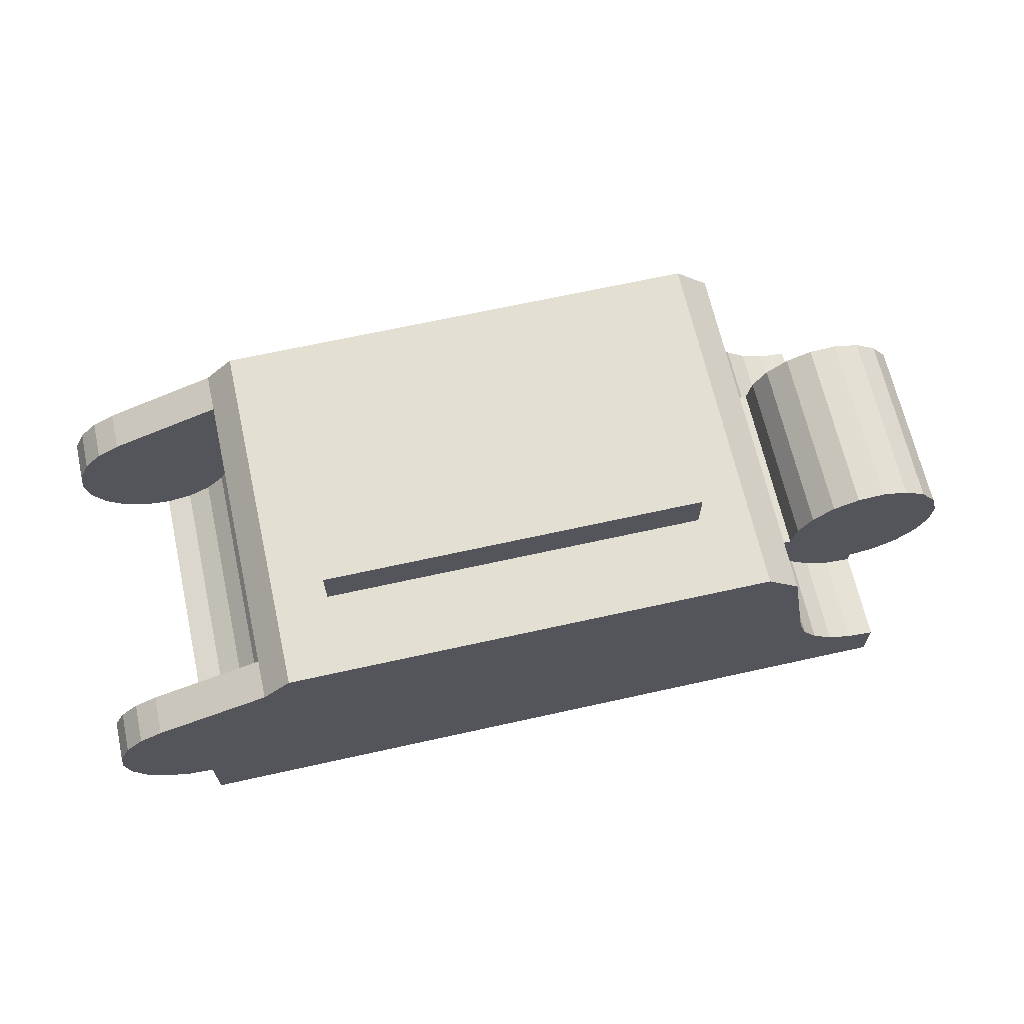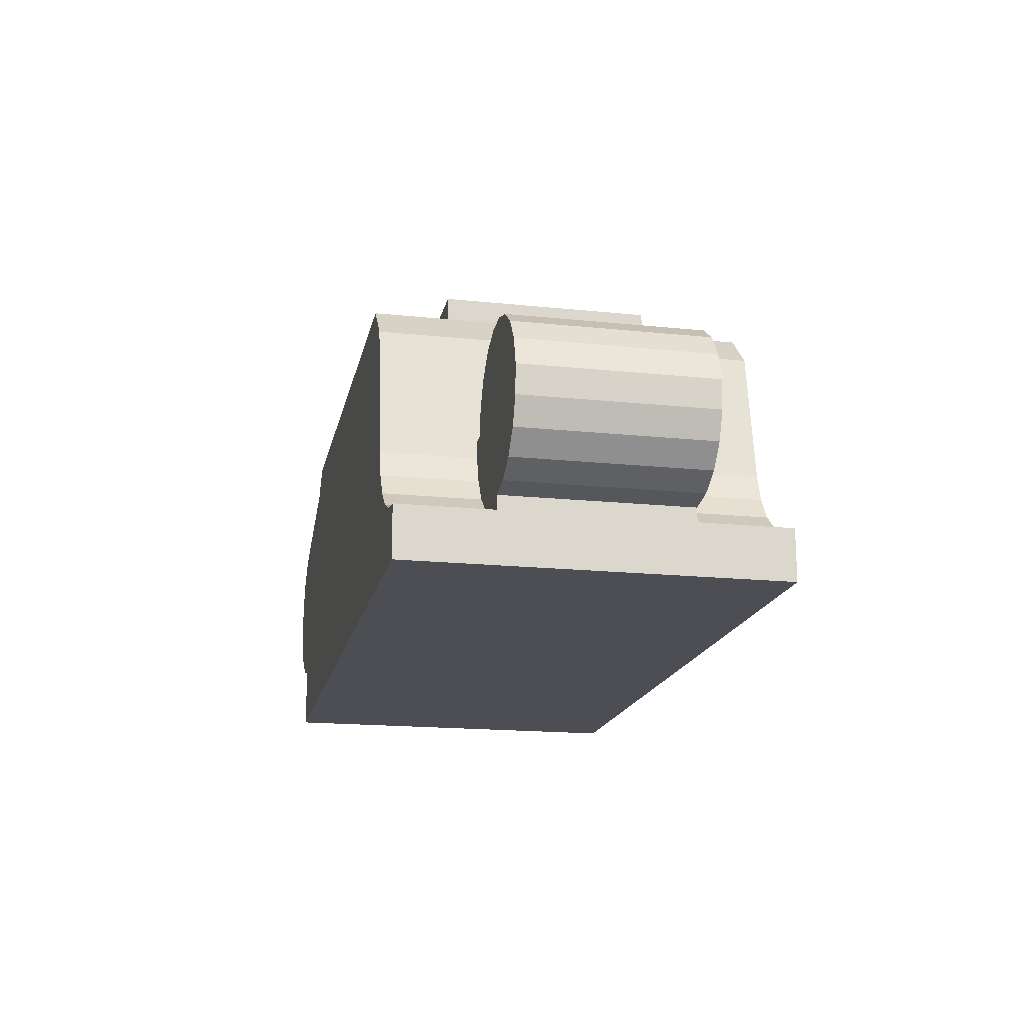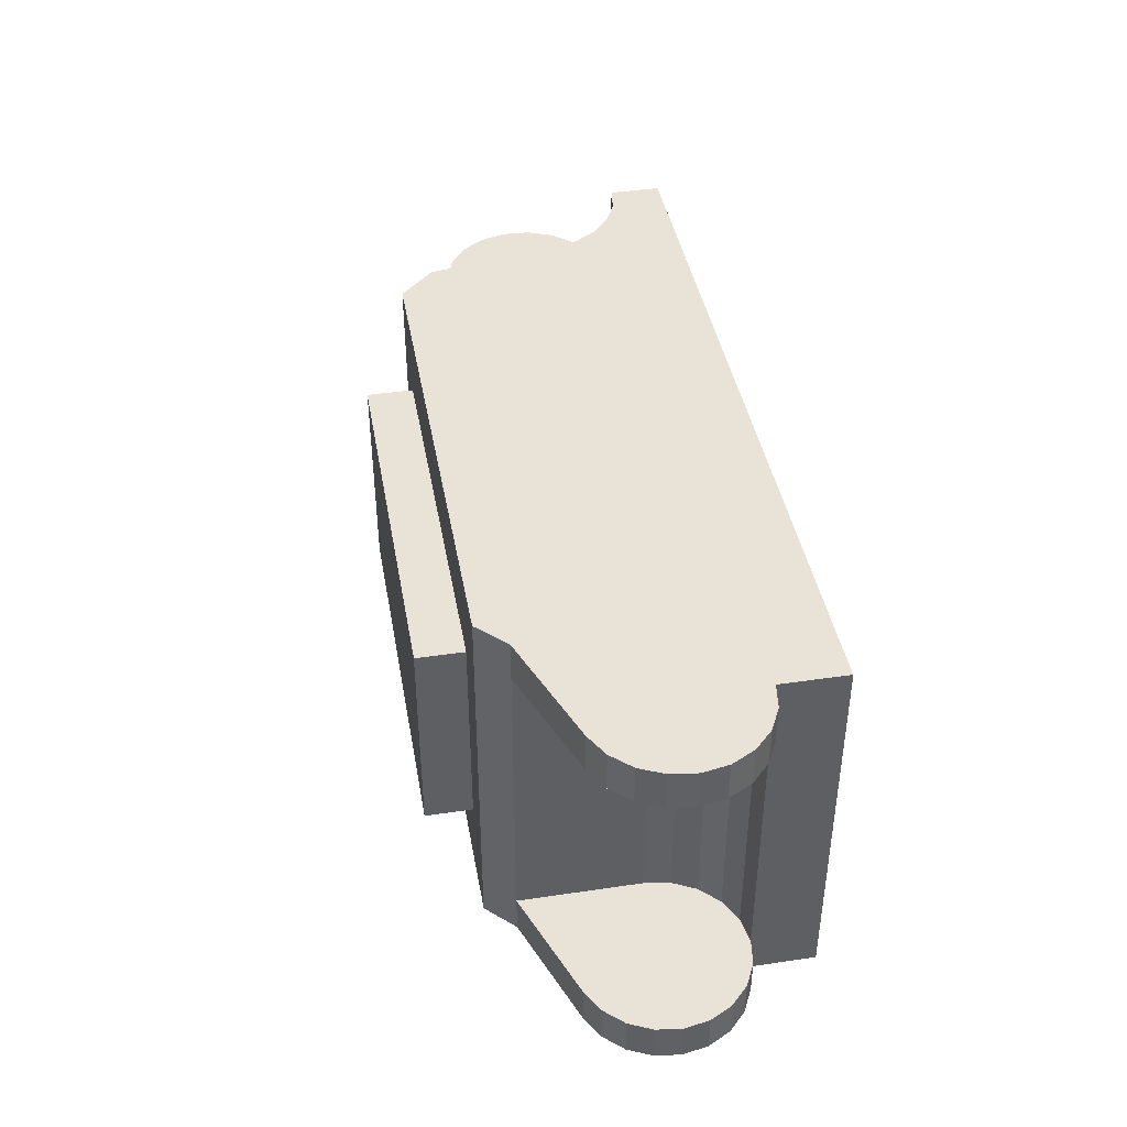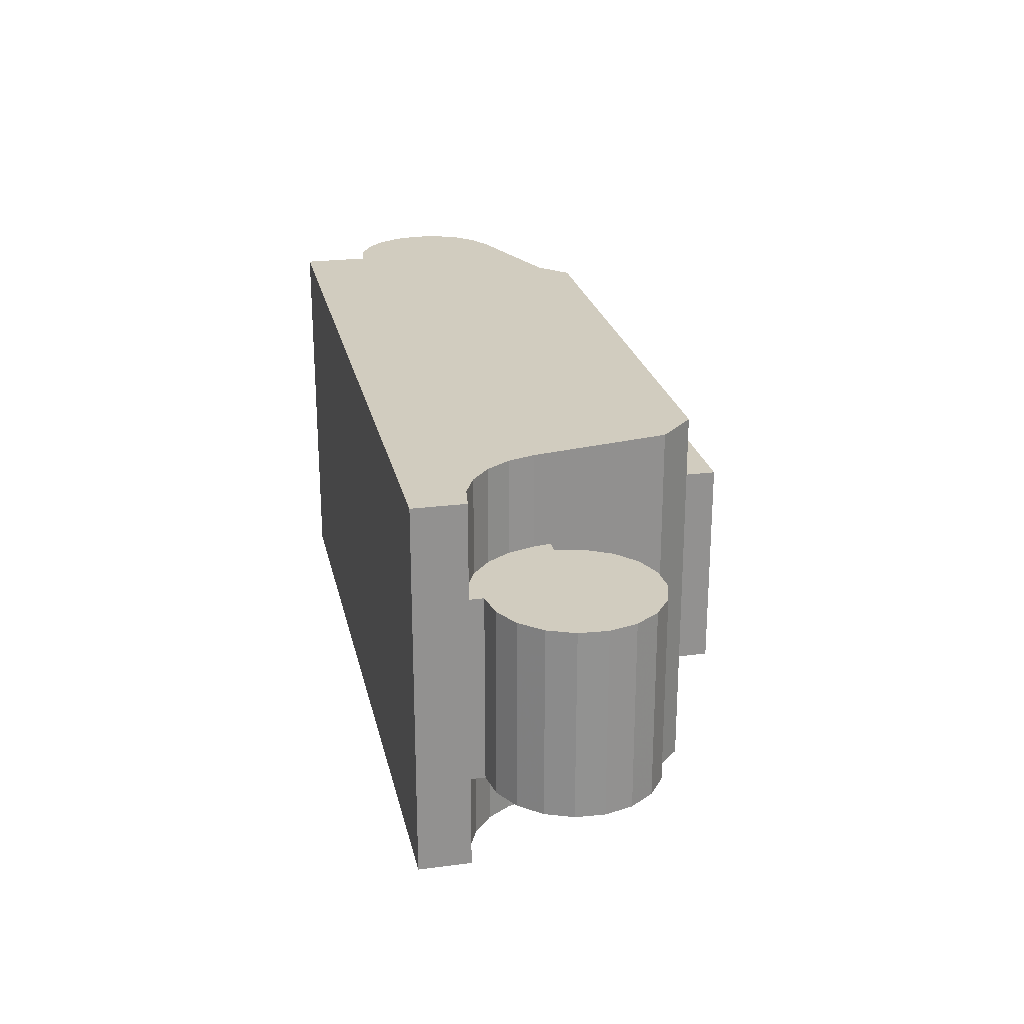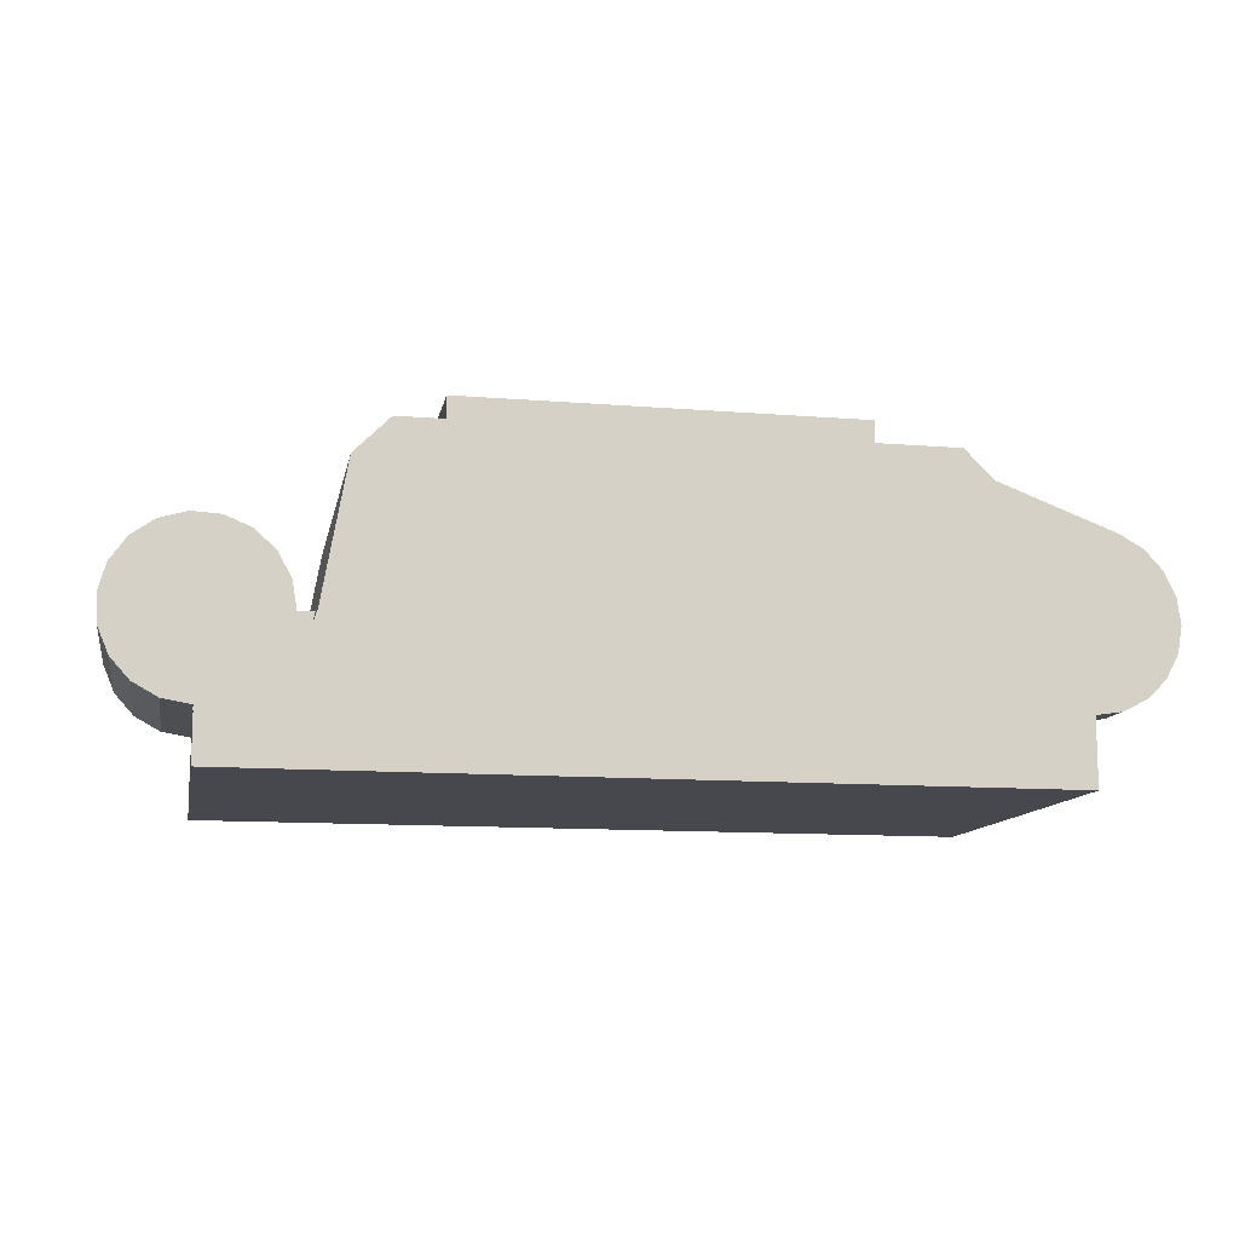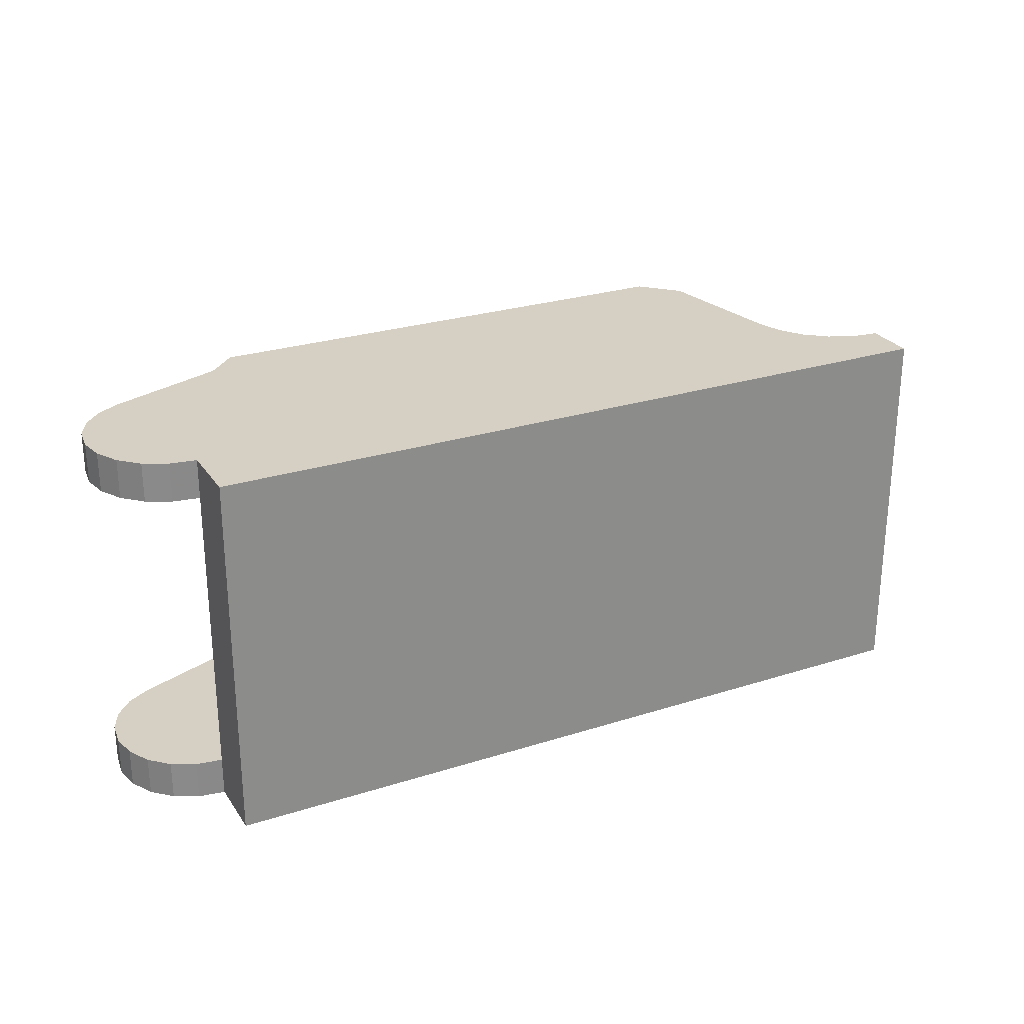
<metadata>
{"format":"obj","ext":"obj","renderer":"f3d","projection":"perspective","resolution":1024,"background":"white","views":[{"elev":66.5,"azim":-12.6,"up":"+Y"},{"elev":-17.4,"azim":78.3,"up":"+Y"},{"elev":41.7,"azim":-100.1,"up":"+Z"},{"elev":24.1,"azim":77.9,"up":"+Z"},{"elev":-11.8,"azim":168.9,"up":"+Y"},{"elev":26.4,"azim":-26.6,"up":"+Z"}]}
</metadata>
<code>
v 0.0089 0.008 -0.006
v 0.006 0.008 -0.0104
v 0.0089 0.008 0.0052
v 0.006 0.008 0.0096
v 0.02986 0.008 0.0052
v 0.03276 0.008 0.0096
v 0.02986 0.008 -0.006
v 0.03276 0.008 -0.0104
v 0.041 -0.00525 -0.0054
v 0.041 -0.00525 -0.0104
v 0.03955 -0.005047 -0.0054
v 0.03955 -0.005047 -0.0104
v 0.03822 -0.004452 -0.0054
v 0.03822 -0.004452 -0.0104
v 0.0371 -0.003513 -0.0054
v 0.0371 -0.003513 -0.0104
v 0.03628 -0.002301 -0.0054
v 0.03628 -0.002301 -0.0104
v 0.03583 -0.0009116 -0.0054
v 0.03583 -0.0009116 -0.0104
v 0.03583 -0.0009116 0.0046
v 0.03583 -0.0009116 0.0096
v 0.03628 -0.002301 0.0046
v 0.03628 -0.002301 0.0096
v 0.0371 -0.003513 0.0046
v 0.0371 -0.003513 0.0096
v 0.03822 -0.004452 0.0046
v 0.03822 -0.004452 0.0096
v 0.03955 -0.005047 0.0046
v 0.03955 -0.005047 0.0096
v 0.041 -0.00525 0.0046
v 0.041 -0.00525 0.0096
v 0.041 -0.0045 0.0046
v 0.041 -0.0045 -0.0054
v 0.04249 -0.004247 -0.0054
v 0.04249 -0.004247 0.0046
v 0.04381 -0.003518 -0.0054
v 0.04381 -0.003518 0.0046
v 0.04481 -0.002394 -0.0054
v 0.04481 -0.002394 0.0046
v 0.04539 -0.001001 -0.0054
v 0.04539 -0.001001 0.0046
v 0.04547 0.0005038 -0.0054
v 0.04547 0.0005038 0.0046
v 0.04505 0.001952 -0.0054
v 0.04505 0.001952 0.0046
v 0.04418 0.003182 -0.0054
v 0.04418 0.003182 0.0046
v 0.04295 0.004054 -0.0054
v 0.04295 0.004054 0.0046
v 0.0415 0.004472 -0.0054
v 0.0415 0.004472 0.0046
v 0.04 0.004387 -0.0054
v 0.04 0.004387 0.0046
v 0.03861 0.00381 -0.0054
v 0.03861 0.00381 0.0046
v 0.03748 0.002806 -0.0054
v 0.03748 0.002806 0.0046
v 0.03675 0.001486 -0.0054
v 0.03675 0.001486 0.0046
v 0.0365 0 -0.0054
v 0.0365 0 0.0046
v 0.03567 0 0.0046
v 0.0045 0.0065 0.0075
v 0.0045 0 0.0075
v -0.001584 0.004212 0.0075
v 0.00428 -0.001391 0.0075
v -0.002608 -0.003667 0.0075
v -0.0036 -0.0027 0.0075
v 0.002645 -0.003641 0.0075
v -0.004251 -0.001477 0.0075
v -0.004499 -0.0001139 0.0075
v 0.003641 -0.002645 0.0075
v -0.00279 0.003531 0.0075
v 0.001391 -0.00428 0.0075
v -0 -0.0045 0.0075
v -0.001369 -0.004287 0.0075
v -0.00432 0.00126 0.0075
v -0.003732 0.002514 0.0075
v -0.001584 0.004212 0.0096
v -0.00279 0.003531 0.0096
v -0.003732 0.002514 0.0096
v -0.00432 0.00126 0.0096
v -0.004499 -0.0001139 0.0096
v -0.004251 -0.001477 0.0096
v -0.0036 -0.0027 0.0096
v -0.002608 -0.003667 0.0096
v -0.001369 -0.004287 0.0096
v -0 -0.0045 0.0096
v -0.001584 0.004212 -0.0083
v -0.001584 0.004212 -0.0104
v -0.00279 0.003531 -0.0104
v -0.00279 0.003531 -0.0083
v -0.003732 0.002514 -0.0104
v -0.003732 0.002514 -0.0083
v -0.00432 0.00126 -0.0104
v -0.00432 0.00126 -0.0083
v -0.004499 -0.0001139 -0.0104
v -0.004499 -0.0001139 -0.0083
v -0.004251 -0.001477 -0.0104
v -0.004251 -0.001477 -0.0083
v -0.0036 -0.0027 -0.0104
v -0.0036 -0.0027 -0.0083
v -0.002608 -0.003667 -0.0104
v -0.002608 -0.003667 -0.0083
v -0.001369 -0.004287 -0.0104
v -0.001369 -0.004287 -0.0083
v -0 -0.0045 -0.0104
v -0 -0.0045 -0.0083
v -0 -0.008 -0.0104
v -0 -0.008 0.0096
v 0.041 -0.008 0.0096
v 0.041 -0.008 -0.0104
v 0.03567 0 -0.0054
v 0.03458 0.006179 -0.0104
v 0.03458 0.006179 0.0096
v 0.0045 0.0065 0.0096
v 0.0045 0.0065 -0.0104
v 0.0045 0.0065 -0.0083
v 0.0045 0 -0.0083
v 0.003641 -0.002645 -0.0083
v 0.00428 -0.001391 -0.0083
v 0.002645 -0.003641 -0.0083
v 0.001391 -0.00428 -0.0083
v 0.02986 0.0105 0.0052
v 0.0089 0.0105 0.0052
v 0.02986 0.0105 -0.006
v 0.0089 0.0105 -0.006
f 1 2 3
f 3 2 4
f 3 4 5
f 5 4 6
f 5 6 7
f 7 6 8
f 7 8 1
f 1 8 2
f 9 10 11
f 11 10 12
f 11 12 13
f 13 12 14
f 13 14 15
f 15 14 16
f 15 16 17
f 17 16 18
f 17 18 19
f 19 18 20
f 21 22 23
f 23 22 24
f 23 24 25
f 25 24 26
f 25 26 27
f 27 26 28
f 27 28 29
f 29 28 30
f 29 30 31
f 31 30 32
f 33 34 35
f 33 35 36
f 36 35 37
f 36 37 38
f 38 37 39
f 38 39 40
f 40 39 41
f 40 41 42
f 42 41 43
f 42 43 44
f 44 43 45
f 44 45 46
f 46 45 47
f 46 47 48
f 48 47 49
f 48 49 50
f 50 49 51
f 50 51 52
f 52 51 53
f 52 53 54
f 54 53 55
f 54 55 56
f 56 55 57
f 56 57 58
f 58 57 59
f 58 59 60
f 60 59 61
f 60 61 62
f 29 31 33
f 63 21 33
f 33 21 23
f 23 25 33
f 33 25 27
f 33 27 29
f 60 40 58
f 58 40 42
f 38 40 36
f 36 40 60
f 36 60 33
f 33 60 62
f 33 62 63
f 48 50 46
f 46 50 52
f 46 52 54
f 42 44 58
f 58 44 46
f 58 46 56
f 56 46 54
f 64 65 66
f 66 65 67
f 68 69 70
f 70 69 71
f 70 71 72
f 67 73 66
f 66 73 70
f 66 70 74
f 75 76 70
f 70 76 77
f 70 77 68
f 72 78 70
f 70 78 79
f 70 79 74
f 80 66 74
f 80 74 81
f 81 74 79
f 81 79 82
f 82 79 78
f 82 78 83
f 83 78 72
f 83 72 84
f 84 72 71
f 84 71 85
f 85 71 69
f 85 69 86
f 86 69 68
f 86 68 87
f 87 68 77
f 87 77 88
f 88 77 76
f 88 76 89
f 90 91 92
f 90 92 93
f 93 92 94
f 93 94 95
f 95 94 96
f 95 96 97
f 97 96 98
f 97 98 99
f 99 98 100
f 99 100 101
f 101 100 102
f 101 102 103
f 103 102 104
f 103 104 105
f 105 104 106
f 105 106 107
f 107 106 108
f 107 108 109
f 109 108 110
f 109 110 76
f 76 110 111
f 76 111 89
f 112 113 9
f 9 113 10
f 32 112 31
f 31 112 9
f 31 9 33
f 33 9 34
f 19 20 114
f 114 20 115
f 114 115 63
f 63 115 116
f 63 116 21
f 21 116 22
f 113 112 110
f 110 112 111
f 112 32 30
f 111 26 24
f 112 30 111
f 111 30 28
f 111 28 26
f 83 84 82
f 82 84 85
f 82 85 81
f 81 85 80
f 80 85 86
f 80 86 87
f 4 117 89
f 89 117 80
f 89 80 88
f 88 80 87
f 24 22 111
f 111 22 116
f 111 116 89
f 89 116 6
f 89 6 4
f 20 18 110
f 20 110 115
f 115 110 108
f 115 108 8
f 18 16 110
f 110 16 14
f 110 14 113
f 113 14 12
f 113 12 10
f 2 8 118
f 118 8 108
f 118 108 91
f 91 108 106
f 91 106 104
f 96 94 98
f 98 94 100
f 104 102 91
f 91 102 100
f 91 100 92
f 92 100 94
f 59 57 39
f 13 34 11
f 11 34 9
f 13 15 34
f 34 15 17
f 34 17 19
f 41 39 43
f 43 39 57
f 43 57 45
f 45 57 55
f 19 114 34
f 34 114 61
f 34 61 35
f 35 61 59
f 35 59 37
f 37 59 39
f 49 47 51
f 51 47 45
f 51 45 53
f 53 45 55
f 63 62 114
f 114 62 61
f 64 119 65
f 65 119 120
f 121 122 90
f 90 122 120
f 90 120 119
f 121 90 123
f 123 90 93
f 123 93 95
f 105 123 103
f 103 123 101
f 95 97 123
f 123 97 99
f 123 99 101
f 105 107 123
f 123 107 109
f 123 109 124
f 2 118 119
f 2 119 4
f 4 119 64
f 4 64 117
f 8 6 115
f 115 6 116
f 109 76 124
f 124 76 75
f 124 75 123
f 123 75 70
f 123 70 121
f 121 70 73
f 121 73 122
f 122 73 67
f 122 67 120
f 120 67 65
f 5 125 3
f 3 125 126
f 7 127 5
f 5 127 125
f 1 128 7
f 7 128 127
f 3 126 1
f 1 126 128
f 127 128 125
f 125 128 126
f 119 118 90
f 90 118 91
f 66 80 64
f 64 80 117

</code>
